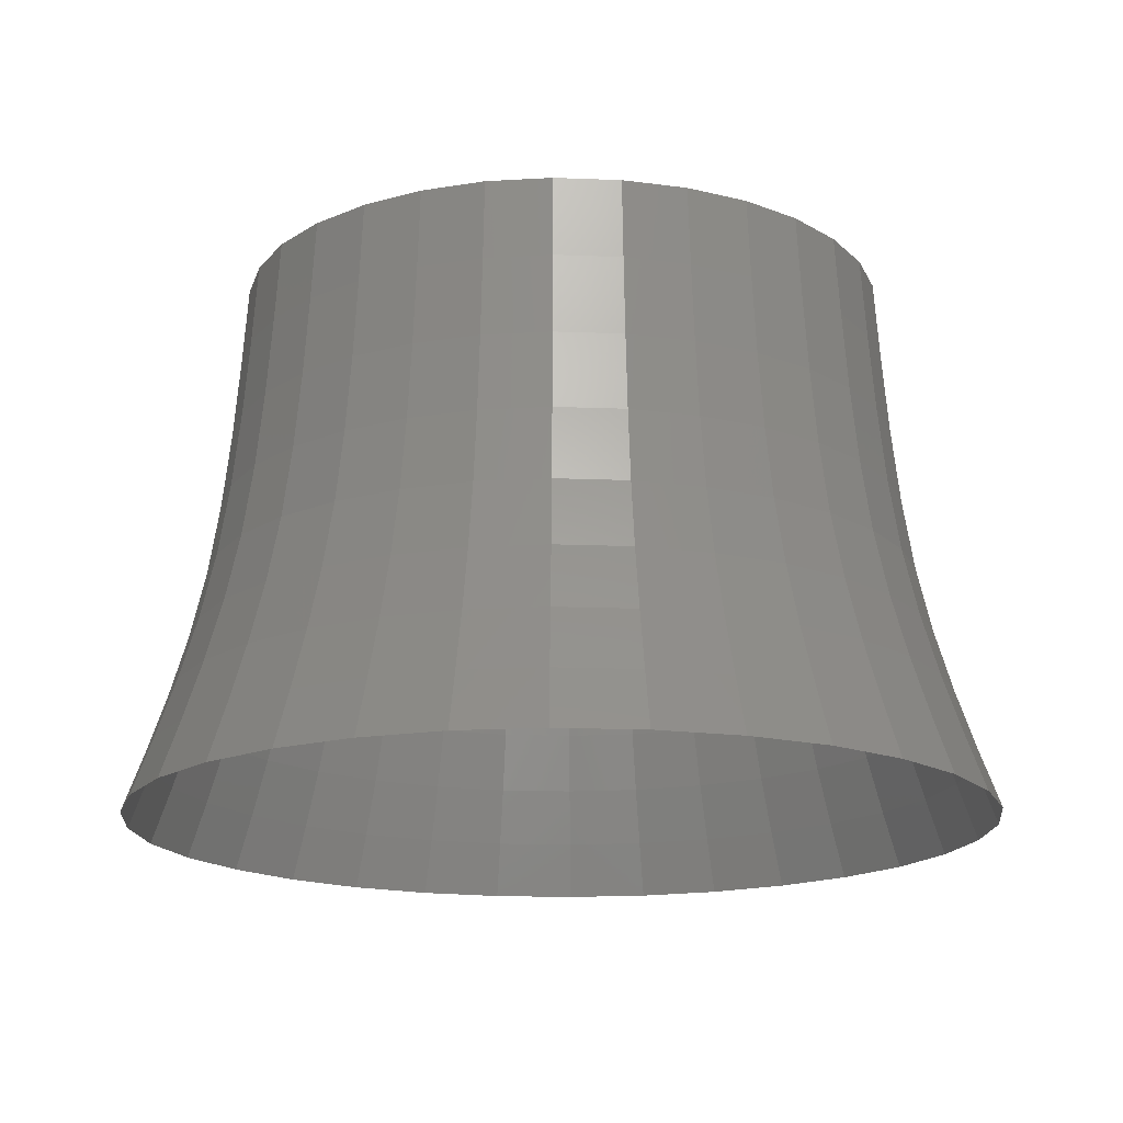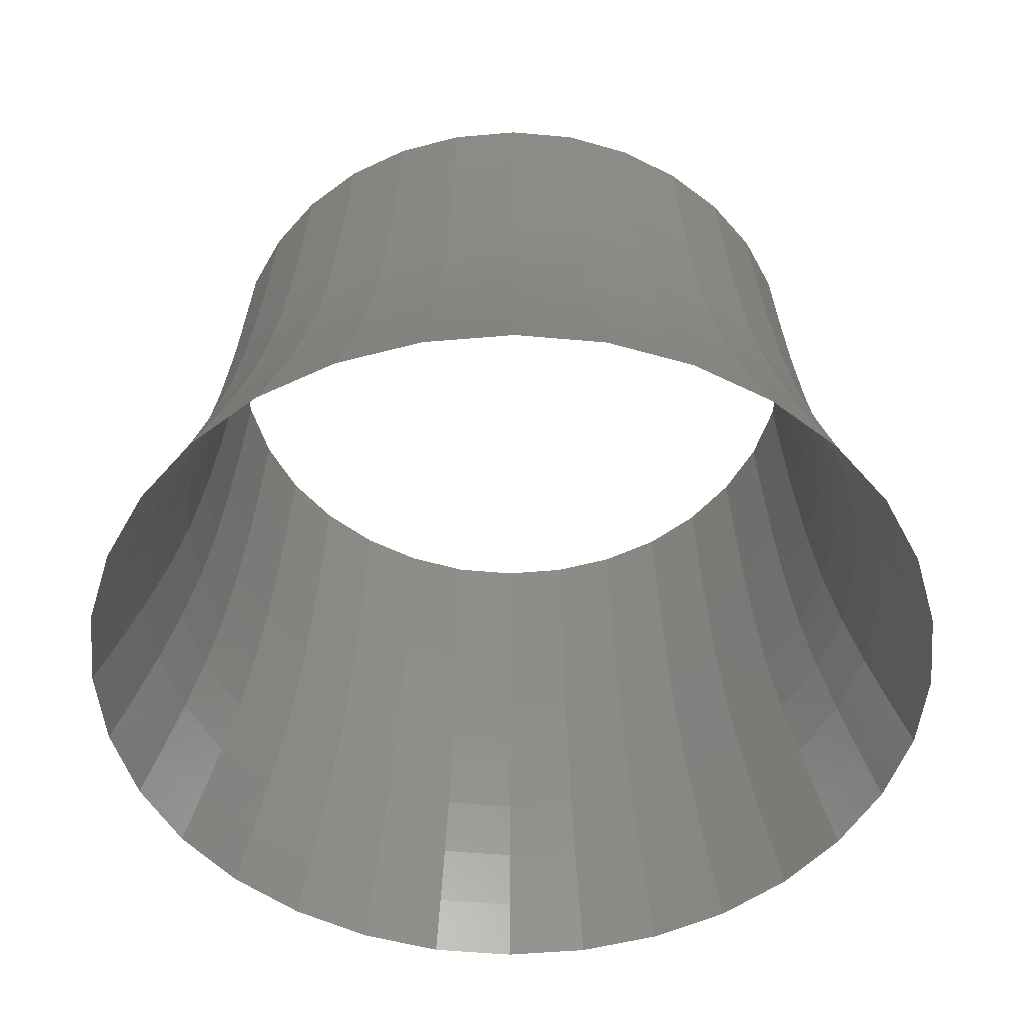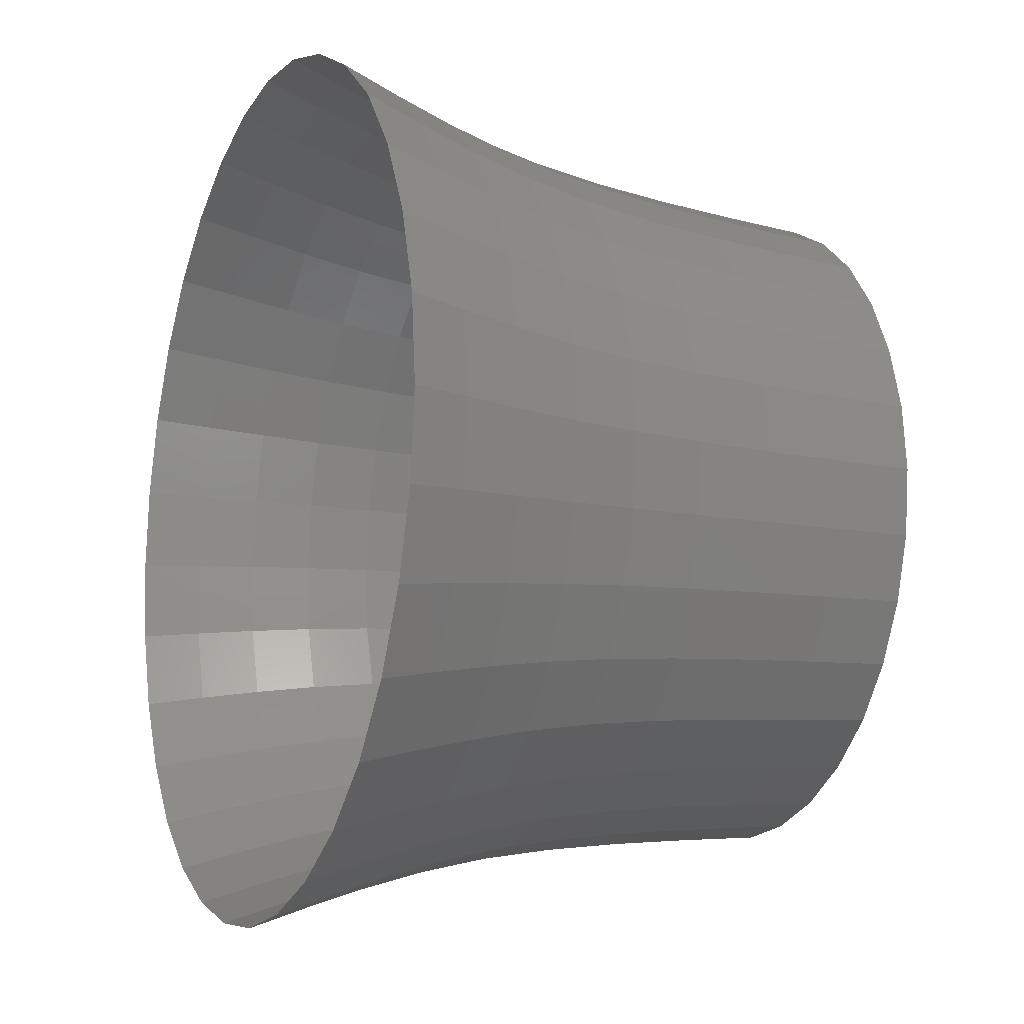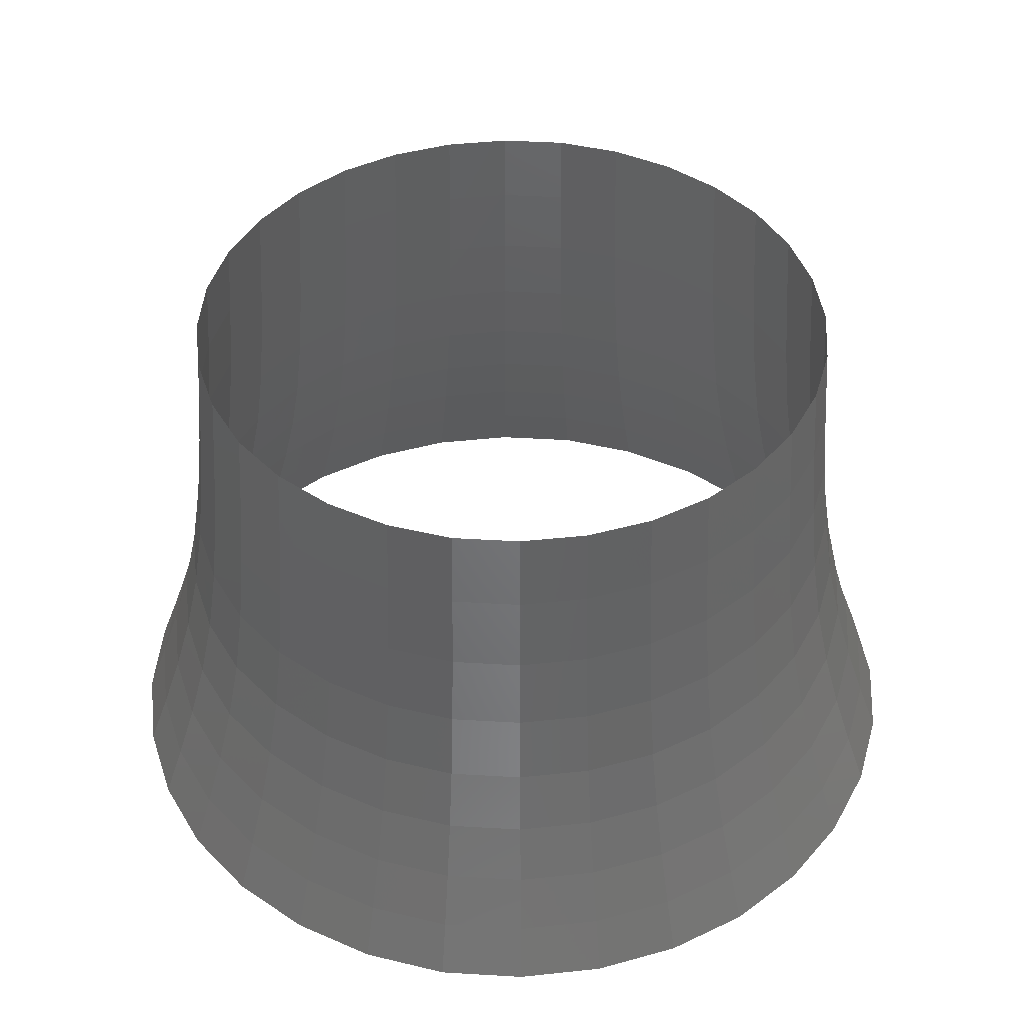
<metadata>
{"format":"stl","ext":"stl","renderer":"f3d","projection":"perspective","resolution":1024,"background":"white","views":[{"elev":-16.8,"azim":102.6,"up":"+Z"},{"elev":-50.8,"azim":-56.6,"up":"+Z"},{"elev":-12.3,"azim":-113.2,"up":"+Y"},{"elev":43.7,"azim":9.9,"up":"+Z"}]}
</metadata>
<code>
# stl→obj: 288 verts, 512 faces
v -0.5791 0.2398 0.7216
v -0.568 0.2353 0.867
v -0.5114 0.3419 0.867
v -0.5213 0.3485 0.7216
v -0.4354 0.4354 0.867
v -0.4439 0.4439 0.7216
v -0.5586 0.2314 1.015
v -0.503 0.3363 1.015
v -0.4283 0.4283 1.015
v -0.5342 0.3571 0.5815
v -0.5934 0.2457 0.5815
v -0.5514 0.3686 0.4494
v -0.6125 0.2536 0.4494
v -0.4548 0.4548 0.5815
v -0.4695 0.4695 0.4494
v -0.6304 0.1251 0.5815
v -0.6152 0.1221 0.7216
v -0.6434 -0 0.5815
v -0.6279 -0 0.7216
v -0.6508 0.1292 0.4494
v -0.6642 -0 0.4494
v -0.6035 0.1198 0.867
v -0.5934 0.1179 1.015
v -0.6159 -0 0.867
v -0.6056 -0 1.015
v -0.6688 0.2769 0.2141
v -0.6382 0.2642 0.3278
v -0.5745 0.3841 0.3278
v -0.602 0.4024 0.2141
v -0.4891 0.4891 0.3278
v -0.5125 0.5125 0.2141
v -0.6325 0.4227 0.1057
v -0.7026 0.2908 0.1057
v -0.6644 0.444 0
v -0.738 0.3055 0
v -0.5384 0.5384 0.1057
v -0.5656 0.5656 0
v -0.7465 0.1481 0.1057
v -0.7106 0.141 0.2141
v -0.7619 0 0.1057
v -0.7252 0 0.2141
v -0.7842 0.1556 0
v -0.8004 0 0
v -0.6781 0.1346 0.3278
v -0.6921 -0 0.3278
v -0.5791 -0.2398 0.7216
v -0.568 -0.2353 0.867
v -0.6035 -0.1198 0.867
v -0.6152 -0.1221 0.7216
v -0.5586 -0.2314 1.015
v -0.5934 -0.1179 1.015
v -0.6304 -0.1251 0.5815
v -0.5934 -0.2457 0.5815
v -0.6508 -0.1292 0.4494
v -0.6125 -0.2536 0.4494
v -0.5342 -0.3571 0.5815
v -0.5213 -0.3485 0.7216
v -0.4548 -0.4548 0.5815
v -0.4439 -0.4439 0.7216
v -0.5514 -0.3686 0.4494
v -0.4695 -0.4695 0.4494
v -0.5114 -0.3419 0.867
v -0.503 -0.3363 1.015
v -0.4354 -0.4354 0.867
v -0.4283 -0.4283 1.015
v -0.6688 -0.2769 0.2141
v -0.6382 -0.2642 0.3278
v -0.6781 -0.1346 0.3278
v -0.7106 -0.141 0.2141
v -0.7465 -0.1481 0.1057
v -0.7026 -0.2908 0.1057
v -0.7842 -0.1556 0
v -0.738 -0.3055 0
v -0.6325 -0.4227 0.1057
v -0.602 -0.4024 0.2141
v -0.5384 -0.5384 0.1057
v -0.5125 -0.5125 0.2141
v -0.6644 -0.444 0
v -0.5656 -0.5656 0
v -0.5745 -0.3841 0.3278
v -0.4891 -0.4891 0.3278
v -0.2398 -0.5791 0.7216
v -0.2353 -0.568 0.867
v -0.3419 -0.5114 0.867
v -0.3485 -0.5213 0.7216
v -0.2314 -0.5586 1.015
v -0.3363 -0.503 1.015
v -0.3571 -0.5342 0.5815
v -0.2457 -0.5934 0.5815
v -0.3686 -0.5514 0.4494
v -0.2536 -0.6125 0.4494
v -0.1251 -0.6304 0.5815
v -0.1221 -0.6152 0.7216
v -0 -0.6434 0.5815
v -0 -0.6279 0.7216
v -0.1292 -0.6508 0.4494
v -0 -0.6642 0.4494
v -0.1198 -0.6035 0.867
v -0.1179 -0.5934 1.015
v -0 -0.6159 0.867
v -0 -0.6056 1.015
v -0.2769 -0.6688 0.2141
v -0.2642 -0.6382 0.3278
v -0.3841 -0.5745 0.3278
v -0.4024 -0.602 0.2141
v -0.4227 -0.6325 0.1057
v -0.2908 -0.7026 0.1057
v -0.444 -0.6644 0
v -0.3055 -0.738 0
v -0.1481 -0.7465 0.1057
v -0.141 -0.7106 0.2141
v -0 -0.7619 0.1057
v -0 -0.7252 0.2141
v -0.1556 -0.7842 0
v -0 -0.8004 0
v -0.1346 -0.6781 0.3278
v -0 -0.6921 0.3278
v 0.2398 -0.5791 0.7216
v 0.2353 -0.568 0.867
v 0.1198 -0.6035 0.867
v 0.1221 -0.6152 0.7216
v 0.2314 -0.5586 1.015
v 0.1179 -0.5934 1.015
v 0.1251 -0.6304 0.5815
v 0.2457 -0.5934 0.5815
v 0.1292 -0.6508 0.4494
v 0.2536 -0.6125 0.4494
v 0.3571 -0.5342 0.5815
v 0.3485 -0.5213 0.7216
v 0.4548 -0.4548 0.5815
v 0.4439 -0.4439 0.7216
v 0.3686 -0.5514 0.4494
v 0.4695 -0.4695 0.4494
v 0.3419 -0.5114 0.867
v 0.3363 -0.503 1.015
v 0.4354 -0.4354 0.867
v 0.4283 -0.4283 1.015
v 0.2769 -0.6688 0.2141
v 0.2642 -0.6382 0.3278
v 0.1346 -0.6781 0.3278
v 0.141 -0.7106 0.2141
v 0.1481 -0.7465 0.1057
v 0.2908 -0.7026 0.1057
v 0.1556 -0.7842 -0
v 0.3055 -0.738 -0
v 0.4227 -0.6325 0.1057
v 0.4024 -0.602 0.2141
v 0.5384 -0.5384 0.1057
v 0.5125 -0.5125 0.2141
v 0.444 -0.6644 -0
v 0.5656 -0.5656 -0
v 0.3841 -0.5745 0.3278
v 0.4891 -0.4891 0.3278
v 0.5791 -0.2398 0.7216
v 0.568 -0.2353 0.867
v 0.5114 -0.3419 0.867
v 0.5213 -0.3485 0.7216
v 0.5586 -0.2314 1.015
v 0.503 -0.3363 1.015
v 0.5342 -0.3571 0.5815
v 0.5934 -0.2457 0.5815
v 0.5514 -0.3686 0.4494
v 0.6125 -0.2536 0.4494
v 0.6304 -0.1251 0.5815
v 0.6152 -0.1221 0.7216
v 0.6434 0 0.5815
v 0.6279 0 0.7216
v 0.6508 -0.1292 0.4494
v 0.6642 0 0.4494
v 0.6035 -0.1198 0.867
v 0.5934 -0.1179 1.015
v 0.6159 0 0.867
v 0.6056 0 1.015
v 0.6688 -0.2769 0.2141
v 0.6382 -0.2642 0.3278
v 0.5745 -0.3841 0.3278
v 0.602 -0.4024 0.2141
v 0.6325 -0.4227 0.1057
v 0.7026 -0.2908 0.1057
v 0.6644 -0.444 -0
v 0.738 -0.3055 -0
v 0.7465 -0.1481 0.1057
v 0.7106 -0.141 0.2141
v 0.7619 0 0.1057
v 0.7252 0 0.2141
v 0.7842 -0.1556 -0
v 0.8004 0 -0
v 0.6781 -0.1346 0.3278
v 0.6921 0 0.3278
v 0.5791 0.2398 0.7216
v 0.568 0.2353 0.867
v 0.6035 0.1198 0.867
v 0.6152 0.1221 0.7216
v 0.5586 0.2314 1.015
v 0.5934 0.1179 1.015
v 0.6304 0.1251 0.5815
v 0.5934 0.2457 0.5815
v 0.6508 0.1292 0.4494
v 0.6125 0.2536 0.4494
v 0.5342 0.3571 0.5815
v 0.5213 0.3485 0.7216
v 0.4548 0.4548 0.5815
v 0.4439 0.4439 0.7216
v 0.5514 0.3686 0.4494
v 0.4695 0.4695 0.4494
v 0.5114 0.3419 0.867
v 0.503 0.3363 1.015
v 0.4354 0.4354 0.867
v 0.4283 0.4283 1.015
v 0.6688 0.2769 0.2141
v 0.6382 0.2642 0.3278
v 0.6781 0.1346 0.3278
v 0.7106 0.141 0.2141
v 0.7465 0.1481 0.1057
v 0.7026 0.2908 0.1057
v 0.7842 0.1556 -0
v 0.738 0.3055 -0
v 0.6325 0.4227 0.1057
v 0.602 0.4024 0.2141
v 0.5384 0.5384 0.1057
v 0.5125 0.5125 0.2141
v 0.6644 0.444 -0
v 0.5656 0.5656 -0
v 0.5745 0.3841 0.3278
v 0.4891 0.4891 0.3278
v 0.2398 0.5791 0.7216
v 0.2353 0.568 0.867
v 0.3419 0.5114 0.867
v 0.3485 0.5213 0.7216
v 0.2314 0.5586 1.015
v 0.3363 0.503 1.015
v 0.3571 0.5342 0.5815
v 0.2457 0.5934 0.5815
v 0.3686 0.5514 0.4494
v 0.2536 0.6125 0.4494
v 0.1251 0.6304 0.5815
v 0.1221 0.6152 0.7216
v -0 0.6434 0.5815
v -0 0.6279 0.7216
v 0.1292 0.6508 0.4494
v -0 0.6642 0.4494
v 0.1198 0.6035 0.867
v 0.1179 0.5934 1.015
v 0 0.6159 0.867
v 0 0.6056 1.015
v 0.2769 0.6688 0.2141
v 0.2642 0.6382 0.3278
v 0.3841 0.5745 0.3278
v 0.4024 0.602 0.2141
v 0.4227 0.6325 0.1057
v 0.2908 0.7026 0.1057
v 0.444 0.6644 -0
v 0.3055 0.738 -0
v 0.1481 0.7465 0.1057
v 0.141 0.7106 0.2141
v -0 0.7619 0.1057
v -0 0.7252 0.2141
v 0.1556 0.7842 -0
v -0 0.8004 0
v 0.1346 0.6781 0.3278
v -0 0.6921 0.3278
v -0.2769 0.6688 0.2141
v -0.2908 0.7026 0.1057
v -0.4227 0.6325 0.1057
v -0.4024 0.602 0.2141
v -0.3055 0.738 0
v -0.444 0.6644 0
v -0.3841 0.5745 0.3278
v -0.2642 0.6382 0.3278
v -0.3686 0.5514 0.4494
v -0.2536 0.6125 0.4494
v -0.1346 0.6781 0.3278
v -0.141 0.7106 0.2141
v -0.1292 0.6508 0.4494
v -0.1481 0.7465 0.1057
v -0.1556 0.7842 0
v -0.2398 0.5791 0.7216
v -0.2457 0.5934 0.5815
v -0.3571 0.5342 0.5815
v -0.3485 0.5213 0.7216
v -0.3419 0.5114 0.867
v -0.2353 0.568 0.867
v -0.3363 0.503 1.015
v -0.2314 0.5586 1.015
v -0.1198 0.6035 0.867
v -0.1221 0.6152 0.7216
v -0.1179 0.5934 1.015
v -0.1251 0.6304 0.5815
f 1 2 3
f 1 3 4
f 4 3 5
f 4 5 6
f 2 7 8
f 2 8 3
f 3 8 9
f 3 9 5
f 1 4 10
f 1 10 11
f 11 10 12
f 11 12 13
f 4 6 14
f 4 14 10
f 10 14 15
f 10 15 12
f 1 11 16
f 1 16 17
f 17 16 18
f 17 18 19
f 11 13 20
f 11 20 16
f 16 20 21
f 16 21 18
f 1 17 22
f 1 22 2
f 2 22 23
f 2 23 7
f 17 19 24
f 17 24 22
f 22 24 25
f 22 25 23
f 26 27 28
f 26 28 29
f 29 28 30
f 29 30 31
f 27 13 12
f 27 12 28
f 28 12 15
f 28 15 30
f 26 29 32
f 26 32 33
f 33 32 34
f 33 34 35
f 29 31 36
f 29 36 32
f 32 36 37
f 32 37 34
f 26 33 38
f 26 38 39
f 39 38 40
f 39 40 41
f 33 35 42
f 33 42 38
f 38 42 43
f 38 43 40
f 26 39 44
f 26 44 27
f 27 44 20
f 27 20 13
f 39 41 45
f 39 45 44
f 44 45 21
f 44 21 20
f 46 47 48
f 46 48 49
f 49 48 24
f 49 24 19
f 47 50 51
f 47 51 48
f 48 51 25
f 48 25 24
f 46 49 52
f 46 52 53
f 53 52 54
f 53 54 55
f 49 19 18
f 49 18 52
f 52 18 21
f 52 21 54
f 46 53 56
f 46 56 57
f 57 56 58
f 57 58 59
f 53 55 60
f 53 60 56
f 56 60 61
f 56 61 58
f 46 57 62
f 46 62 47
f 47 62 63
f 47 63 50
f 57 59 64
f 57 64 62
f 62 64 65
f 62 65 63
f 66 67 68
f 66 68 69
f 69 68 45
f 69 45 41
f 67 55 54
f 67 54 68
f 68 54 21
f 68 21 45
f 66 69 70
f 66 70 71
f 71 70 72
f 71 72 73
f 69 41 40
f 69 40 70
f 70 40 43
f 70 43 72
f 66 71 74
f 66 74 75
f 75 74 76
f 75 76 77
f 71 73 78
f 71 78 74
f 74 78 79
f 74 79 76
f 66 75 80
f 66 80 67
f 67 80 60
f 67 60 55
f 75 77 81
f 75 81 80
f 80 81 61
f 80 61 60
f 82 83 84
f 82 84 85
f 85 84 64
f 85 64 59
f 83 86 87
f 83 87 84
f 84 87 65
f 84 65 64
f 82 85 88
f 82 88 89
f 89 88 90
f 89 90 91
f 85 59 58
f 85 58 88
f 88 58 61
f 88 61 90
f 82 89 92
f 82 92 93
f 93 92 94
f 93 94 95
f 89 91 96
f 89 96 92
f 92 96 97
f 92 97 94
f 82 93 98
f 82 98 83
f 83 98 99
f 83 99 86
f 93 95 100
f 93 100 98
f 98 100 101
f 98 101 99
f 102 103 104
f 102 104 105
f 105 104 81
f 105 81 77
f 103 91 90
f 103 90 104
f 104 90 61
f 104 61 81
f 102 105 106
f 102 106 107
f 107 106 108
f 107 108 109
f 105 77 76
f 105 76 106
f 106 76 79
f 106 79 108
f 102 107 110
f 102 110 111
f 111 110 112
f 111 112 113
f 107 109 114
f 107 114 110
f 110 114 115
f 110 115 112
f 102 111 116
f 102 116 103
f 103 116 96
f 103 96 91
f 111 113 117
f 111 117 116
f 116 117 97
f 116 97 96
f 118 119 120
f 118 120 121
f 121 120 100
f 121 100 95
f 119 122 123
f 119 123 120
f 120 123 101
f 120 101 100
f 118 121 124
f 118 124 125
f 125 124 126
f 125 126 127
f 121 95 94
f 121 94 124
f 124 94 97
f 124 97 126
f 118 125 128
f 118 128 129
f 129 128 130
f 129 130 131
f 125 127 132
f 125 132 128
f 128 132 133
f 128 133 130
f 118 129 134
f 118 134 119
f 119 134 135
f 119 135 122
f 129 131 136
f 129 136 134
f 134 136 137
f 134 137 135
f 138 139 140
f 138 140 141
f 141 140 117
f 141 117 113
f 139 127 126
f 139 126 140
f 140 126 97
f 140 97 117
f 138 141 142
f 138 142 143
f 143 142 144
f 143 144 145
f 141 113 112
f 141 112 142
f 142 112 115
f 142 115 144
f 138 143 146
f 138 146 147
f 147 146 148
f 147 148 149
f 143 145 150
f 143 150 146
f 146 150 151
f 146 151 148
f 138 147 152
f 138 152 139
f 139 152 132
f 139 132 127
f 147 149 153
f 147 153 152
f 152 153 133
f 152 133 132
f 154 155 156
f 154 156 157
f 157 156 136
f 157 136 131
f 155 158 159
f 155 159 156
f 156 159 137
f 156 137 136
f 154 157 160
f 154 160 161
f 161 160 162
f 161 162 163
f 157 131 130
f 157 130 160
f 160 130 133
f 160 133 162
f 154 161 164
f 154 164 165
f 165 164 166
f 165 166 167
f 161 163 168
f 161 168 164
f 164 168 169
f 164 169 166
f 154 165 170
f 154 170 155
f 155 170 171
f 155 171 158
f 165 167 172
f 165 172 170
f 170 172 173
f 170 173 171
f 174 175 176
f 174 176 177
f 177 176 153
f 177 153 149
f 175 163 162
f 175 162 176
f 176 162 133
f 176 133 153
f 174 177 178
f 174 178 179
f 179 178 180
f 179 180 181
f 177 149 148
f 177 148 178
f 178 148 151
f 178 151 180
f 174 179 182
f 174 182 183
f 183 182 184
f 183 184 185
f 179 181 186
f 179 186 182
f 182 186 187
f 182 187 184
f 174 183 188
f 174 188 175
f 175 188 168
f 175 168 163
f 183 185 189
f 183 189 188
f 188 189 169
f 188 169 168
f 190 191 192
f 190 192 193
f 193 192 172
f 193 172 167
f 191 194 195
f 191 195 192
f 192 195 173
f 192 173 172
f 190 193 196
f 190 196 197
f 197 196 198
f 197 198 199
f 193 167 166
f 193 166 196
f 196 166 169
f 196 169 198
f 190 197 200
f 190 200 201
f 201 200 202
f 201 202 203
f 197 199 204
f 197 204 200
f 200 204 205
f 200 205 202
f 190 201 206
f 190 206 191
f 191 206 207
f 191 207 194
f 201 203 208
f 201 208 206
f 206 208 209
f 206 209 207
f 210 211 212
f 210 212 213
f 213 212 189
f 213 189 185
f 211 199 198
f 211 198 212
f 212 198 169
f 212 169 189
f 210 213 214
f 210 214 215
f 215 214 216
f 215 216 217
f 213 185 184
f 213 184 214
f 214 184 187
f 214 187 216
f 210 215 218
f 210 218 219
f 219 218 220
f 219 220 221
f 215 217 222
f 215 222 218
f 218 222 223
f 218 223 220
f 210 219 224
f 210 224 211
f 211 224 204
f 211 204 199
f 219 221 225
f 219 225 224
f 224 225 205
f 224 205 204
f 226 227 228
f 226 228 229
f 229 228 208
f 229 208 203
f 227 230 231
f 227 231 228
f 228 231 209
f 228 209 208
f 226 229 232
f 226 232 233
f 233 232 234
f 233 234 235
f 229 203 202
f 229 202 232
f 232 202 205
f 232 205 234
f 226 233 236
f 226 236 237
f 237 236 238
f 237 238 239
f 233 235 240
f 233 240 236
f 236 240 241
f 236 241 238
f 226 237 242
f 226 242 227
f 227 242 243
f 227 243 230
f 237 239 244
f 237 244 242
f 242 244 245
f 242 245 243
f 246 247 248
f 246 248 249
f 249 248 225
f 249 225 221
f 247 235 234
f 247 234 248
f 248 234 205
f 248 205 225
f 246 249 250
f 246 250 251
f 251 250 252
f 251 252 253
f 249 221 220
f 249 220 250
f 250 220 223
f 250 223 252
f 246 251 254
f 246 254 255
f 255 254 256
f 255 256 257
f 251 253 258
f 251 258 254
f 254 258 259
f 254 259 256
f 246 255 260
f 246 260 247
f 247 260 240
f 247 240 235
f 255 257 261
f 255 261 260
f 260 261 241
f 260 241 240
f 262 263 264
f 262 264 265
f 265 264 36
f 265 36 31
f 263 266 267
f 263 267 264
f 264 267 37
f 264 37 36
f 262 265 268
f 262 268 269
f 269 268 270
f 269 270 271
f 265 31 30
f 265 30 268
f 268 30 15
f 268 15 270
f 262 269 272
f 262 272 273
f 273 272 261
f 273 261 257
f 269 271 274
f 269 274 272
f 272 274 241
f 272 241 261
f 262 273 275
f 262 275 263
f 263 275 276
f 263 276 266
f 273 257 256
f 273 256 275
f 275 256 259
f 275 259 276
f 277 278 279
f 277 279 280
f 280 279 14
f 280 14 6
f 278 271 270
f 278 270 279
f 279 270 15
f 279 15 14
f 277 280 281
f 277 281 282
f 282 281 283
f 282 283 284
f 280 6 5
f 280 5 281
f 281 5 9
f 281 9 283
f 277 282 285
f 277 285 286
f 286 285 244
f 286 244 239
f 282 284 287
f 282 287 285
f 285 287 245
f 285 245 244
f 277 286 288
f 277 288 278
f 278 288 274
f 278 274 271
f 286 239 238
f 286 238 288
f 288 238 241
f 288 241 274

</code>
